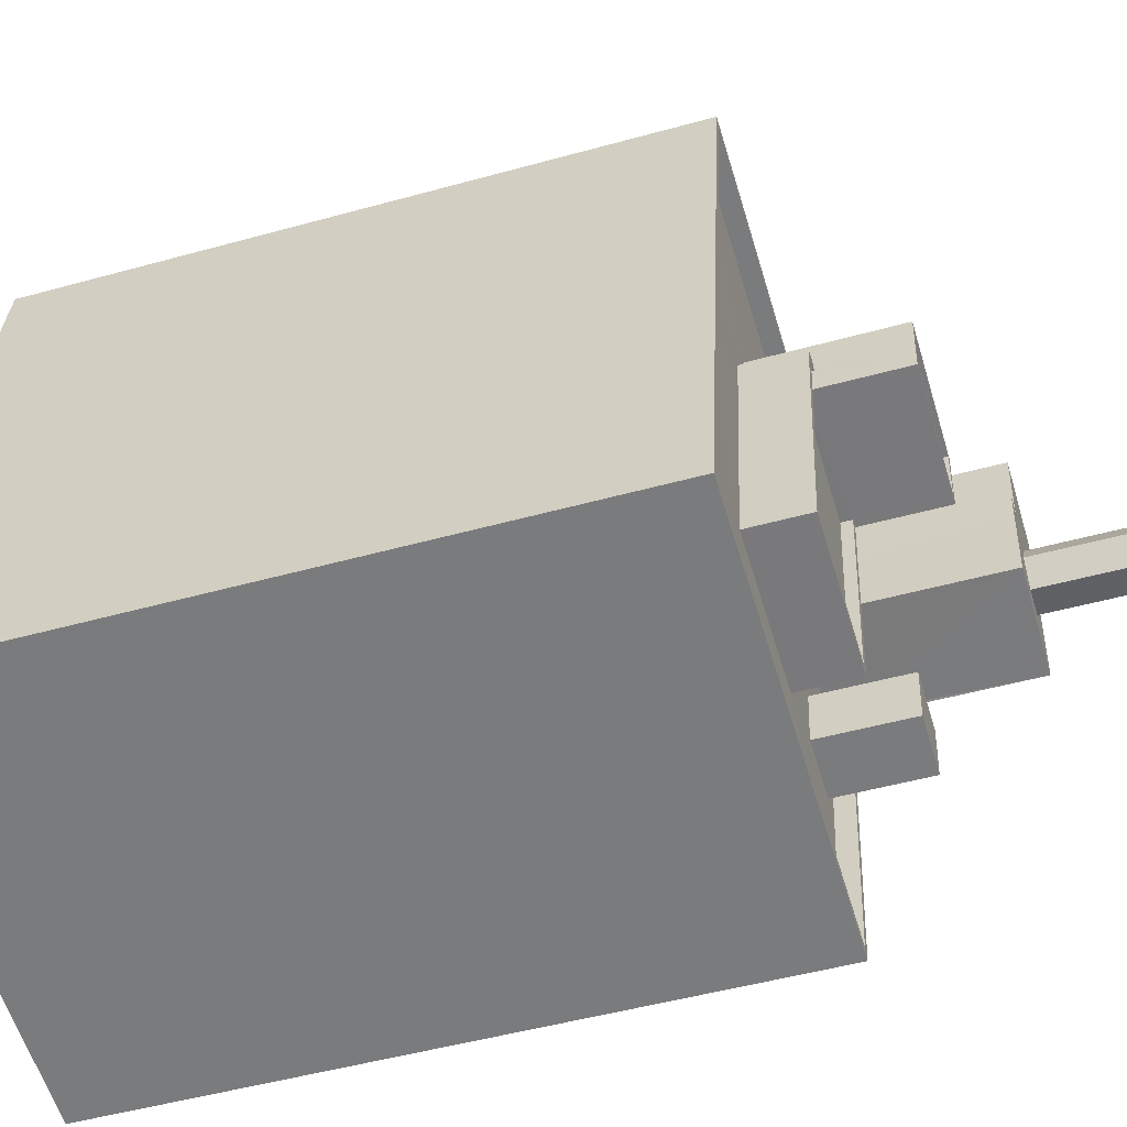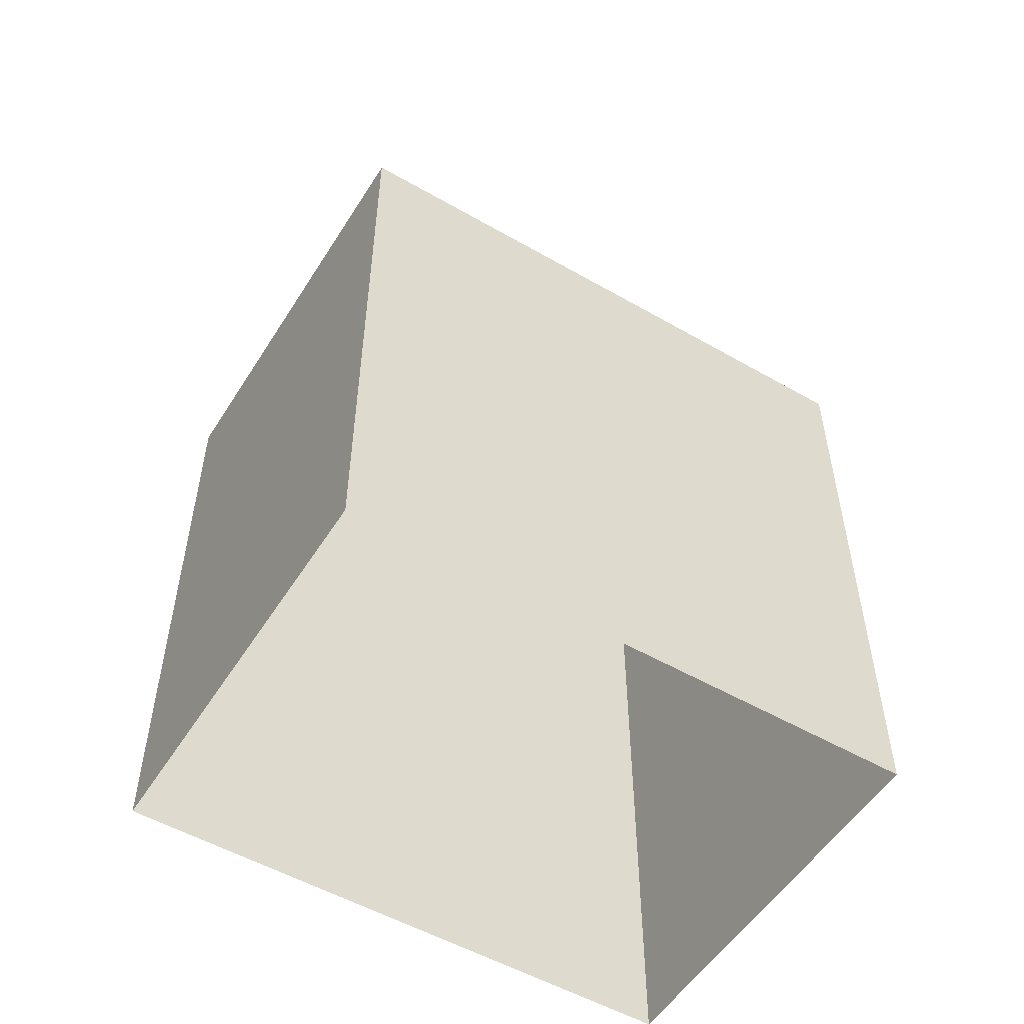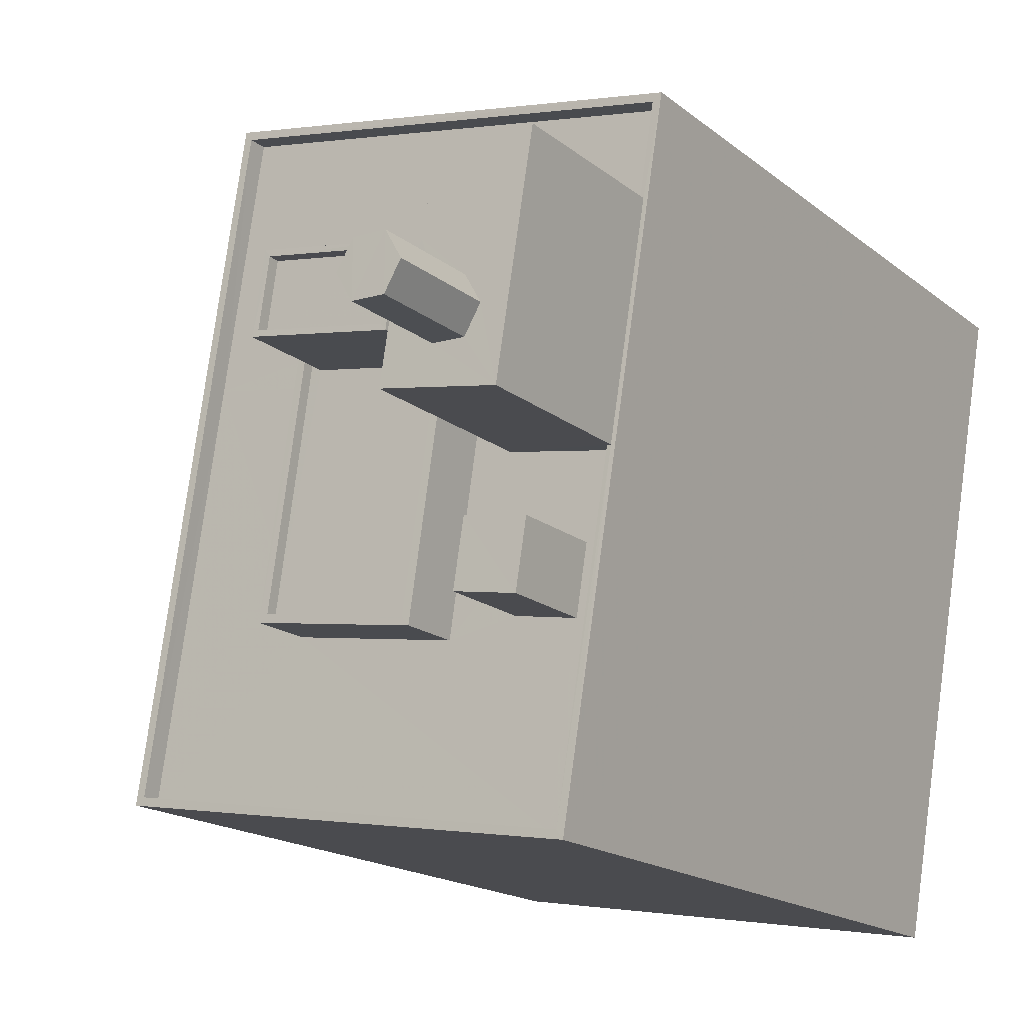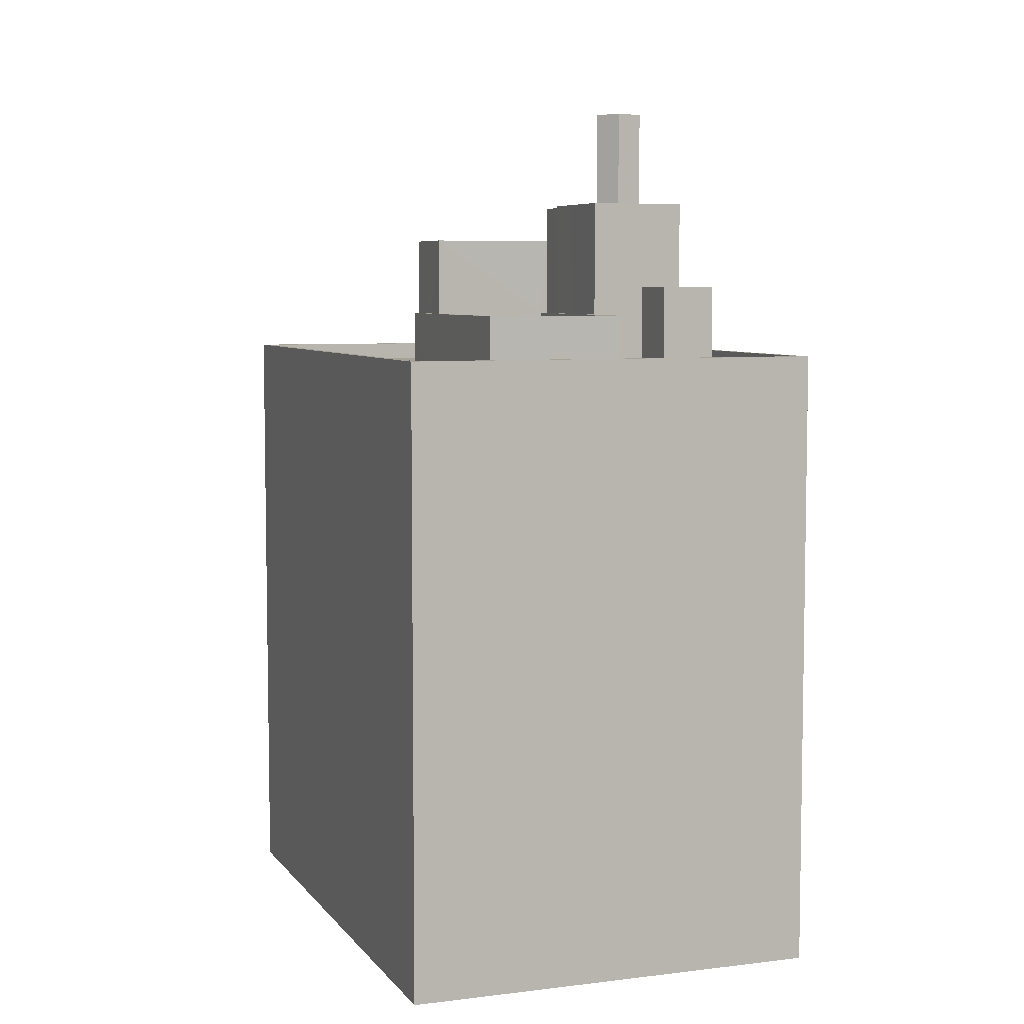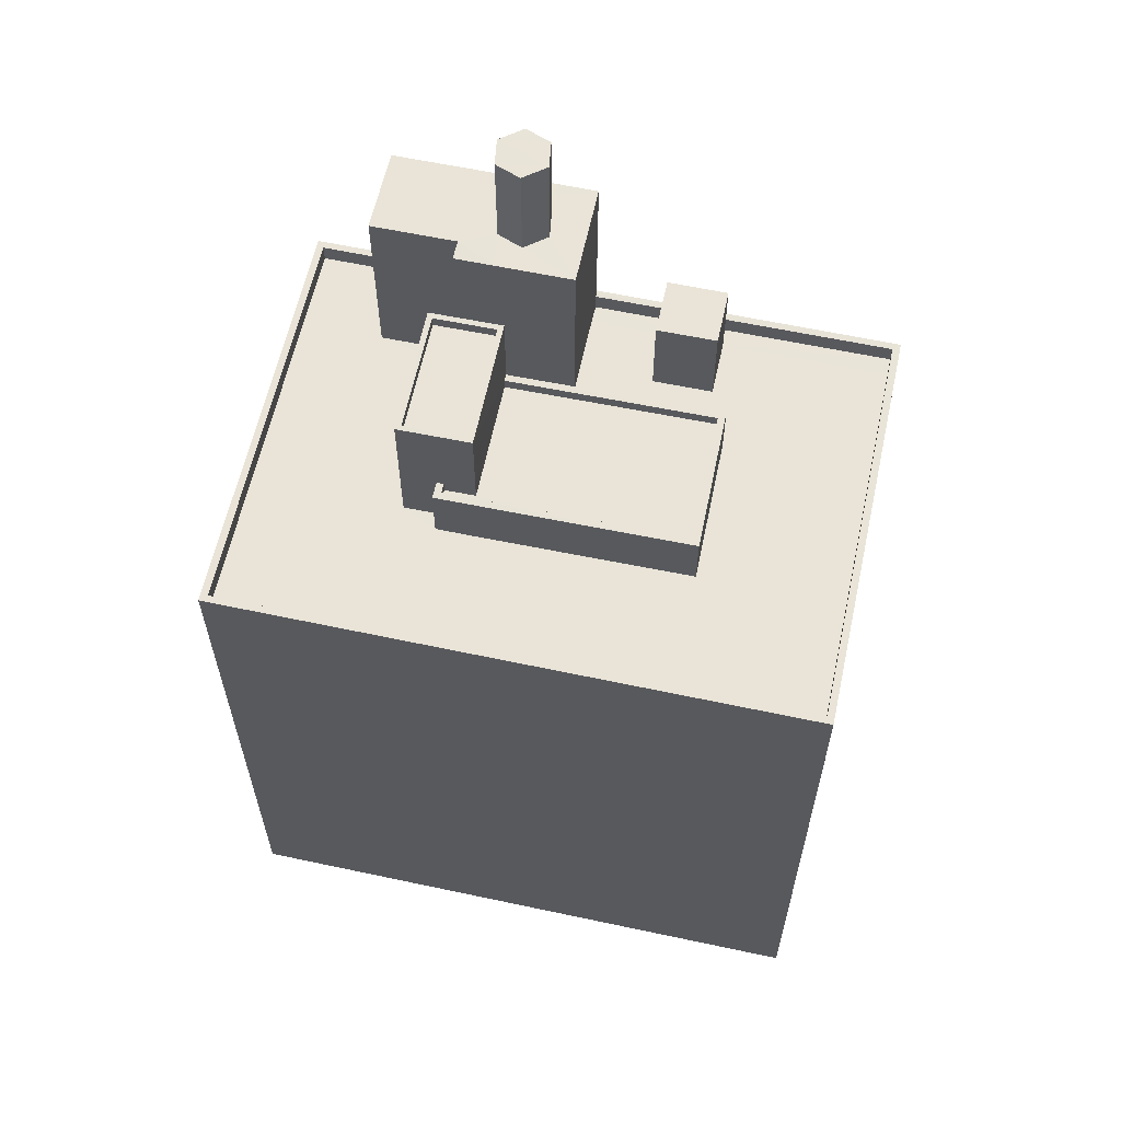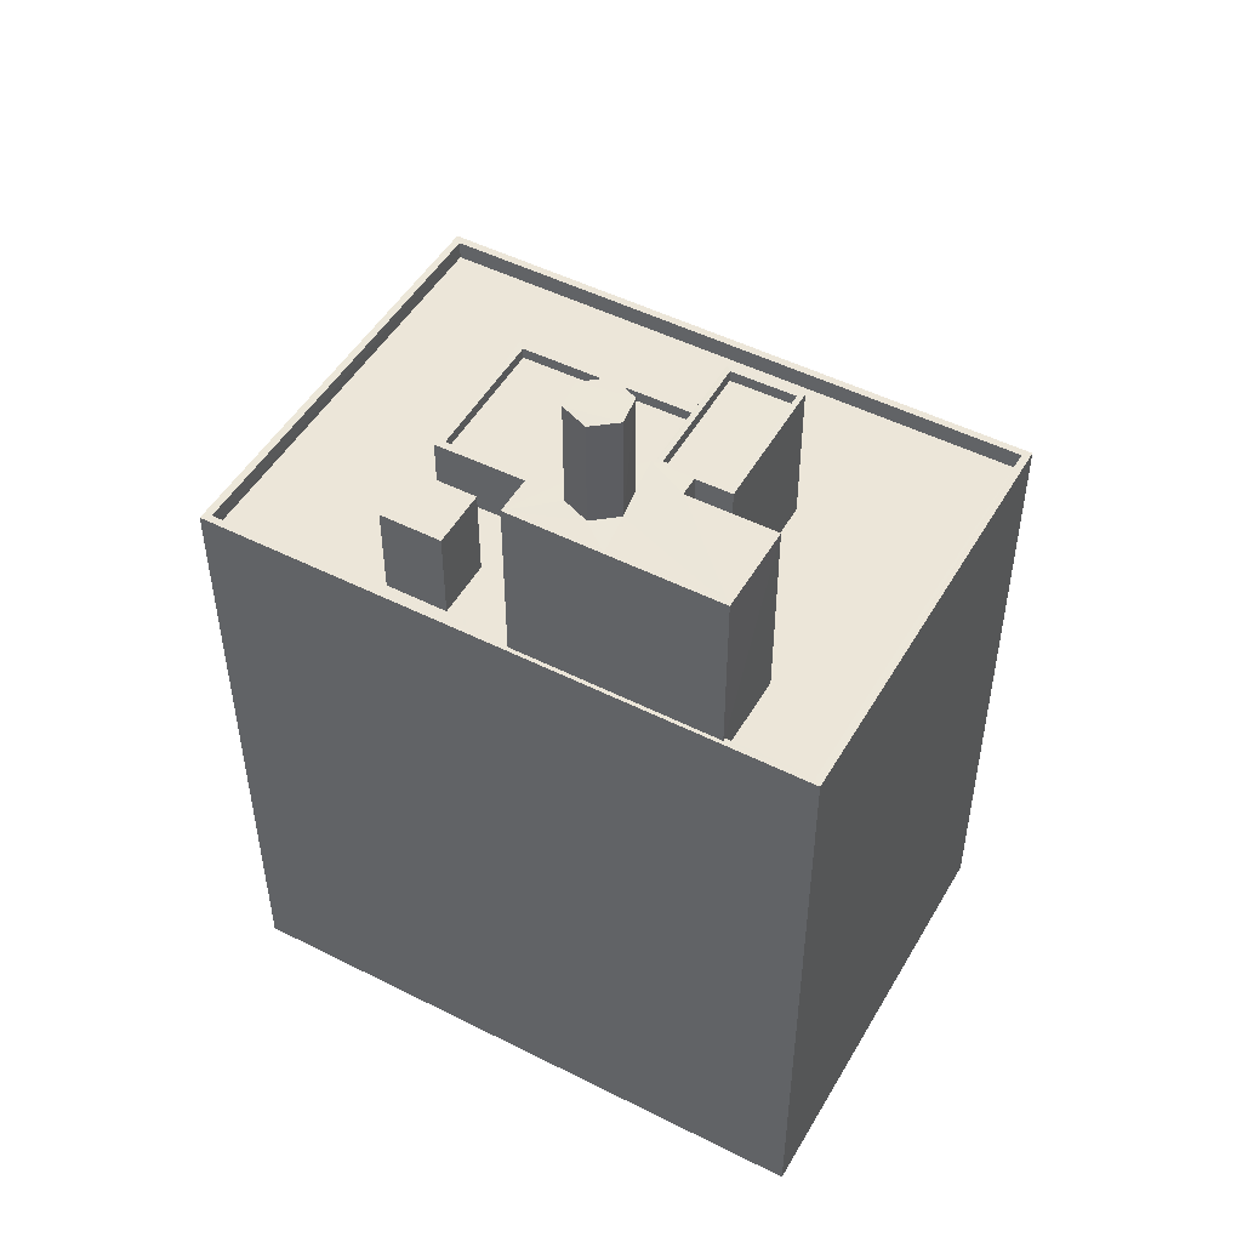
<metadata>
{"format":"obj","ext":"obj","renderer":"f3d","projection":"perspective","resolution":1024,"background":"white","views":[{"elev":-49.8,"azim":-73.0,"up":"+Y"},{"elev":-53.3,"azim":-130.8,"up":"+Z"},{"elev":-16.7,"azim":32.5,"up":"+Y"},{"elev":6.2,"azim":-29.4,"up":"+Z"},{"elev":61.0,"azim":-86.9,"up":"+Z"},{"elev":49.2,"azim":110.0,"up":"+Z"}]}
</metadata>
<code>
v -8.863e+04 -9.941e+04 4.913
v -8.863e+04 -9.939e+04 4.912
v -8.862e+04 -9.939e+04 4.912
v -8.862e+04 -9.941e+04 4.913
v -8.862e+04 -9.94e+04 22.55
v -8.862e+04 -9.941e+04 22.55
v -8.862e+04 -9.94e+04 22.55
v -8.862e+04 -9.941e+04 22.55
v -8.862e+04 -9.94e+04 22.55
v -8.862e+04 -9.94e+04 22.55
v -8.862e+04 -9.939e+04 22.55
v -8.862e+04 -9.939e+04 22.55
v -8.862e+04 -9.94e+04 30.01
v -8.862e+04 -9.94e+04 30.01
v -8.862e+04 -9.94e+04 30.01
v -8.862e+04 -9.94e+04 30.01
v -8.862e+04 -9.94e+04 30.01
v -8.862e+04 -9.94e+04 30.01
v -8.863e+04 -9.94e+04 23.37
v -8.863e+04 -9.94e+04 23.37
v -8.863e+04 -9.94e+04 23.37
v -8.862e+04 -9.94e+04 23.37
v -8.862e+04 -9.941e+04 23.37
v -8.863e+04 -9.94e+04 23.37
v -8.862e+04 -9.941e+04 22.05
v -8.862e+04 -9.941e+04 22.05
v -8.862e+04 -9.94e+04 22.05
v -8.862e+04 -9.941e+04 22.05
v -8.862e+04 -9.94e+04 22.05
v -8.862e+04 -9.94e+04 22.05
v -8.862e+04 -9.94e+04 27.14
v -8.862e+04 -9.94e+04 27.14
v -8.862e+04 -9.94e+04 27.14
v -8.862e+04 -9.94e+04 27.14
v -8.862e+04 -9.94e+04 27.14
v -8.862e+04 -9.94e+04 27.14
v -8.862e+04 -9.94e+04 27.14
v -8.862e+04 -9.94e+04 27.14
v -8.863e+04 -9.94e+04 23.67
v -8.863e+04 -9.94e+04 23.67
v -8.863e+04 -9.94e+04 23.67
v -8.863e+04 -9.94e+04 23.67
v -8.862e+04 -9.94e+04 23.67
v -8.862e+04 -9.941e+04 23.67
v -8.862e+04 -9.94e+04 23.67
v -8.862e+04 -9.941e+04 23.67
v -8.863e+04 -9.94e+04 23.67
v -8.863e+04 -9.94e+04 23.67
v -8.863e+04 -9.94e+04 25.96
v -8.863e+04 -9.94e+04 25.96
v -8.862e+04 -9.94e+04 25.96
v -8.862e+04 -9.94e+04 25.96
v -8.862e+04 -9.94e+04 22.05
v -8.862e+04 -9.939e+04 22.05
v -8.862e+04 -9.94e+04 22.05
v -8.862e+04 -9.94e+04 22.05
v -8.862e+04 -9.94e+04 22.05
v -8.862e+04 -9.94e+04 22.05
v -8.862e+04 -9.94e+04 22.05
v -8.863e+04 -9.94e+04 22.05
v -8.863e+04 -9.94e+04 22.05
v -8.863e+04 -9.94e+04 22.05
v -8.863e+04 -9.939e+04 22.05
v -8.863e+04 -9.94e+04 22.05
v -8.862e+04 -9.94e+04 22.05
v -8.863e+04 -9.94e+04 22.05
v -8.862e+04 -9.94e+04 22.05
v -8.862e+04 -9.94e+04 22.05
v -8.863e+04 -9.94e+04 22.05
v -8.863e+04 -9.941e+04 22.05
v -8.862e+04 -9.941e+04 22.05
v -8.862e+04 -9.94e+04 22.05
v -8.862e+04 -9.94e+04 24.51
v -8.862e+04 -9.94e+04 24.51
v -8.862e+04 -9.941e+04 24.51
v -8.862e+04 -9.94e+04 24.51
v -8.863e+04 -9.939e+04 22.55
v -8.863e+04 -9.939e+04 22.55
v -8.863e+04 -9.941e+04 22.55
v -8.863e+04 -9.941e+04 22.55
v -8.863e+04 -9.94e+04 25.96
v -8.863e+04 -9.94e+04 25.96
v -8.862e+04 -9.94e+04 25.96
v -8.862e+04 -9.94e+04 25.96
v -8.862e+04 -9.94e+04 27.14
v -8.862e+04 -9.94e+04 27.14
v -8.862e+04 -9.94e+04 27.14
v -8.862e+04 -9.94e+04 27.14
v -8.862e+04 -9.94e+04 27.14
v -8.862e+04 -9.94e+04 27.14
v -8.863e+04 -9.94e+04 25.66
v -8.862e+04 -9.94e+04 25.66
v -8.862e+04 -9.94e+04 25.66
v -8.863e+04 -9.94e+04 25.66
f 1 2 3
f 4 1 3
f 5 6 7
f 6 8 7
f 9 10 11
f 7 8 12
f 10 7 12
f 11 10 12
f 13 14 15
f 14 16 17
f 15 14 17
f 16 18 17
f 19 20 21
f 22 21 23
f 23 21 24
f 21 20 24
f 25 26 27
f 28 26 25
f 27 29 30
f 25 27 30
f 31 32 33
f 34 31 33
f 35 36 31
f 37 35 38
f 34 38 31
f 31 38 35
f 39 40 41
f 39 42 40
f 43 44 45
f 45 44 46
f 44 42 46
f 41 40 47
f 40 42 48
f 48 42 44
f 49 50 51
f 52 49 51
f 53 54 55
f 56 57 55
f 58 59 56
f 60 61 62
f 55 54 63
f 62 64 63
f 58 56 65
f 61 66 64
f 64 65 55
f 65 56 55
f 62 61 64
f 64 55 63
f 59 58 67
f 29 67 68
f 60 62 69
f 69 62 70
f 30 29 68
f 28 69 70
f 67 58 71
f 25 72 28
f 28 71 69
f 72 68 71
f 68 67 71
f 28 72 71
f 73 74 75
f 76 73 75
f 12 77 78
f 79 8 6
f 79 78 77
f 12 78 11
f 80 79 6
f 78 79 80
f 49 81 50
f 81 82 50
f 51 83 52
f 83 82 81
f 52 83 84
f 84 83 81
f 85 86 33
f 38 87 37
f 87 88 37
f 89 85 88
f 33 86 34
f 89 88 90
f 90 88 87
f 89 86 85
f 91 92 93
f 94 91 93
f 51 45 83
f 83 45 65
f 65 45 58
f 58 45 46
f 58 46 71
f 81 94 93
f 84 81 93
f 77 3 2
f 77 12 3
f 86 18 16
f 34 86 16
f 44 23 24
f 48 44 24
f 52 93 92
f 52 84 93
f 38 14 13
f 87 38 13
f 88 7 37
f 37 10 35
f 37 7 10
f 71 42 69
f 71 46 42
f 30 75 25
f 30 76 75
f 90 13 15
f 90 87 13
f 72 73 68
f 72 74 73
f 61 41 66
f 61 39 41
f 70 80 28
f 28 6 26
f 28 80 6
f 22 44 43
f 22 23 44
f 53 55 9
f 10 9 35
f 35 9 36
f 9 55 36
f 64 83 65
f 64 82 83
f 63 78 62
f 62 80 70
f 62 78 80
f 90 15 17
f 89 90 17
f 27 26 6
f 5 27 6
f 19 40 20
f 19 47 40
f 77 2 1
f 79 77 1
f 38 16 14
f 38 34 16
f 89 17 18
f 86 89 18
f 3 8 4
f 3 12 8
f 49 92 91
f 49 52 92
f 75 74 72
f 25 75 72
f 73 76 30
f 68 73 30
f 57 56 32
f 31 57 32
f 79 1 4
f 8 79 4
f 19 21 47
f 66 41 64
f 21 50 47
f 64 41 82
f 41 50 82
f 47 50 41
f 49 91 94
f 81 49 94
f 21 43 50
f 50 43 51
f 21 22 43
f 51 43 45
f 20 48 24
f 20 40 48
f 55 57 31
f 36 55 31
f 67 85 59
f 33 56 59
f 33 32 56
f 85 33 59
f 78 63 54
f 11 78 54
f 9 11 54
f 53 9 54
f 61 60 39
f 60 69 42
f 39 60 42
f 67 29 5
f 67 5 85
f 29 27 5
f 85 5 88
f 88 5 7

</code>
